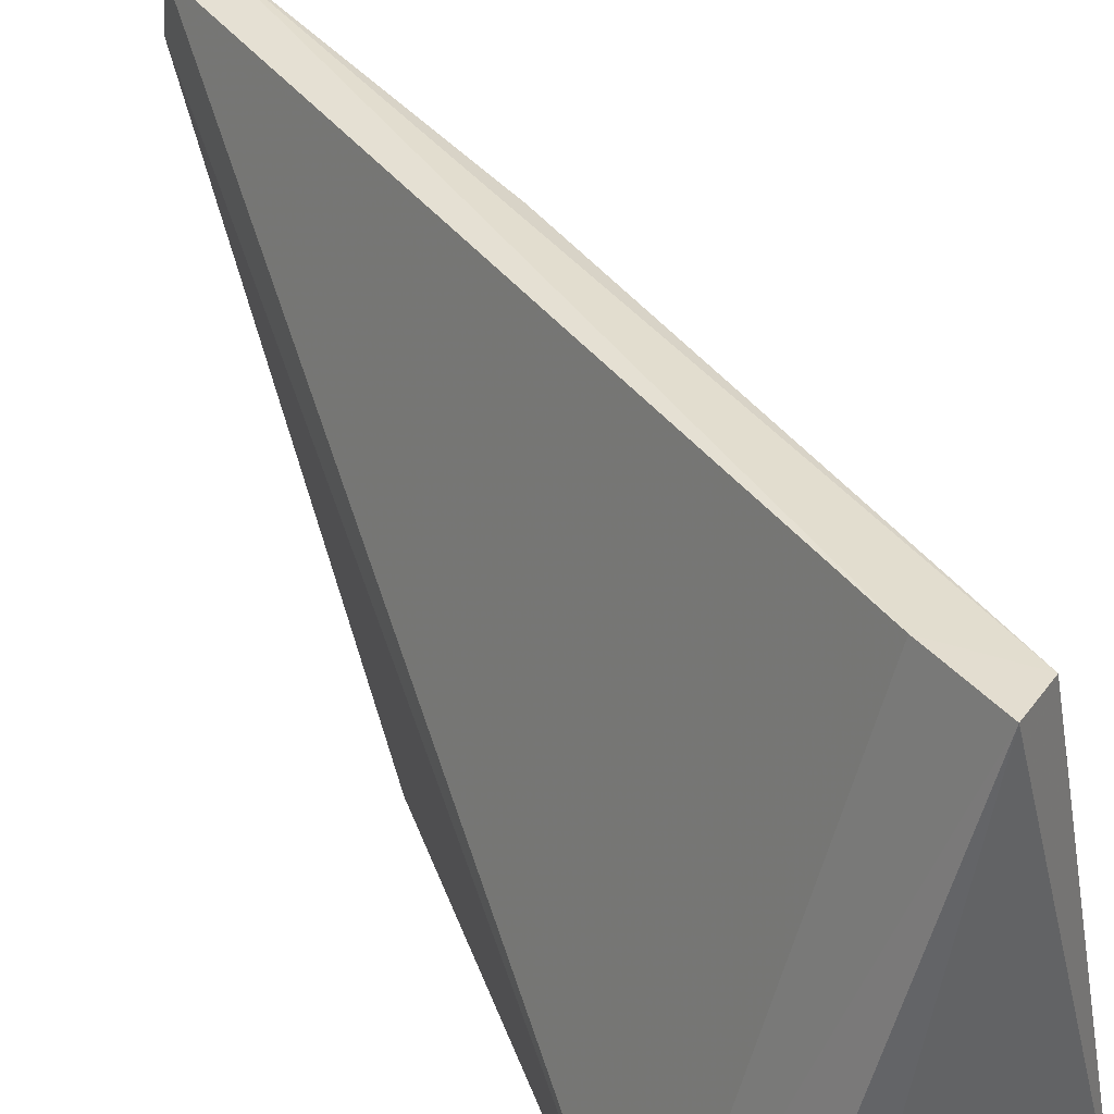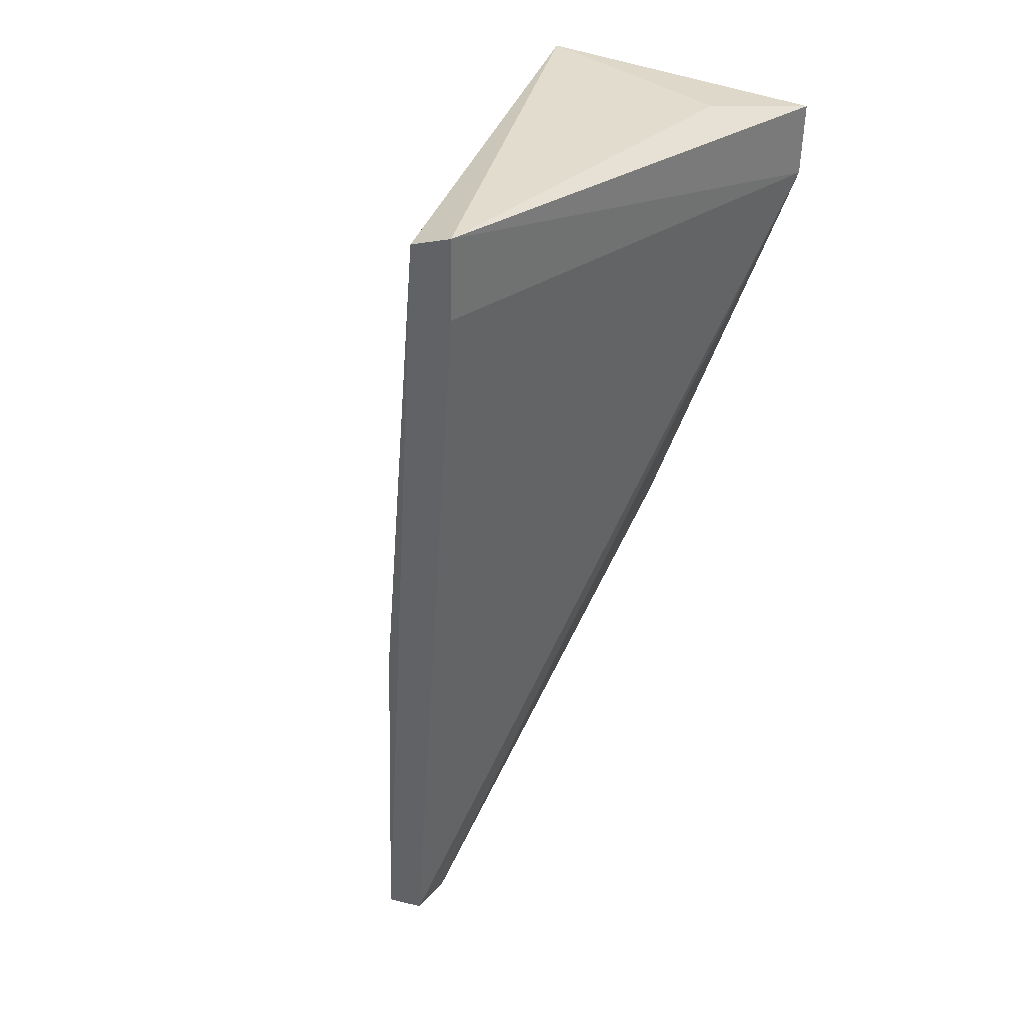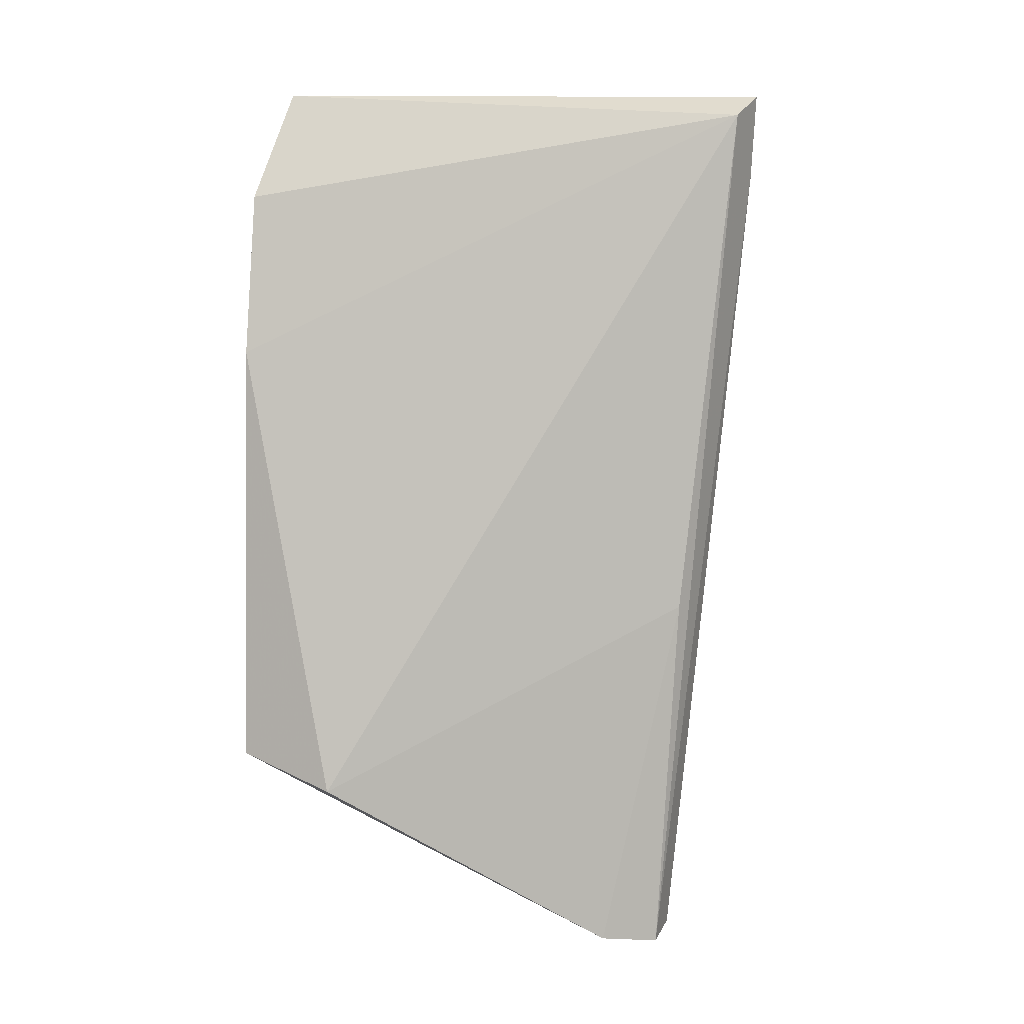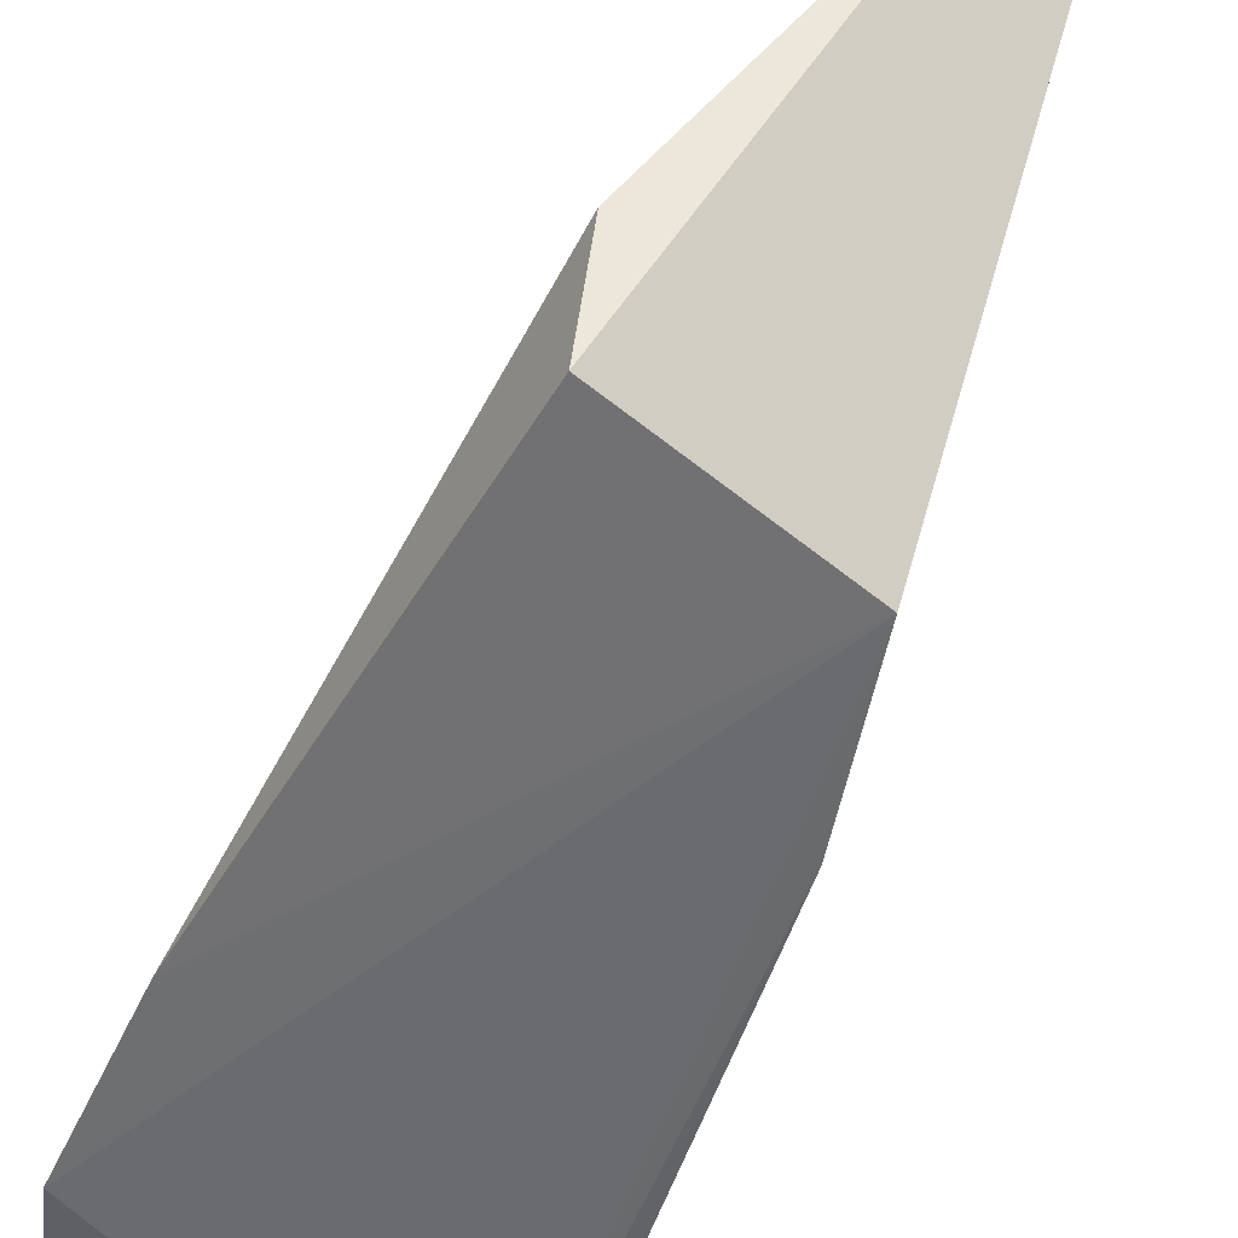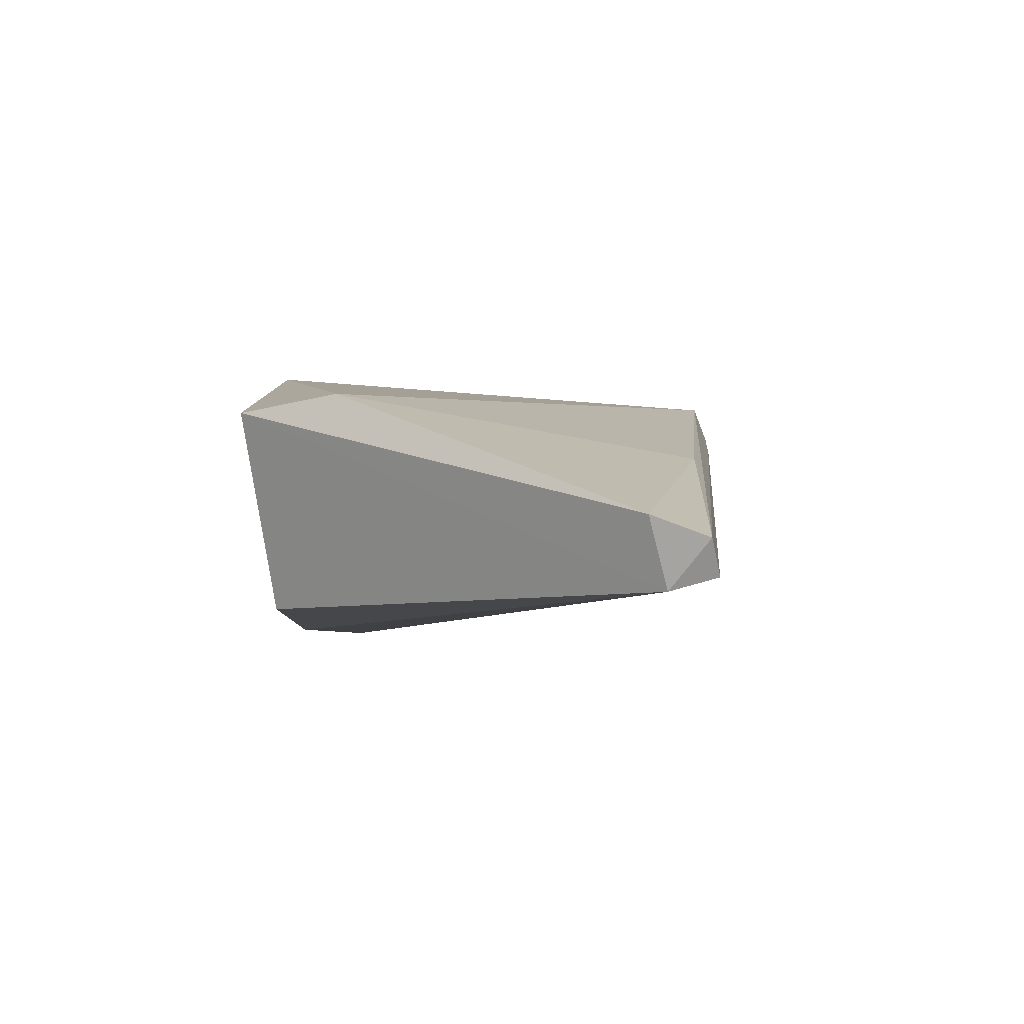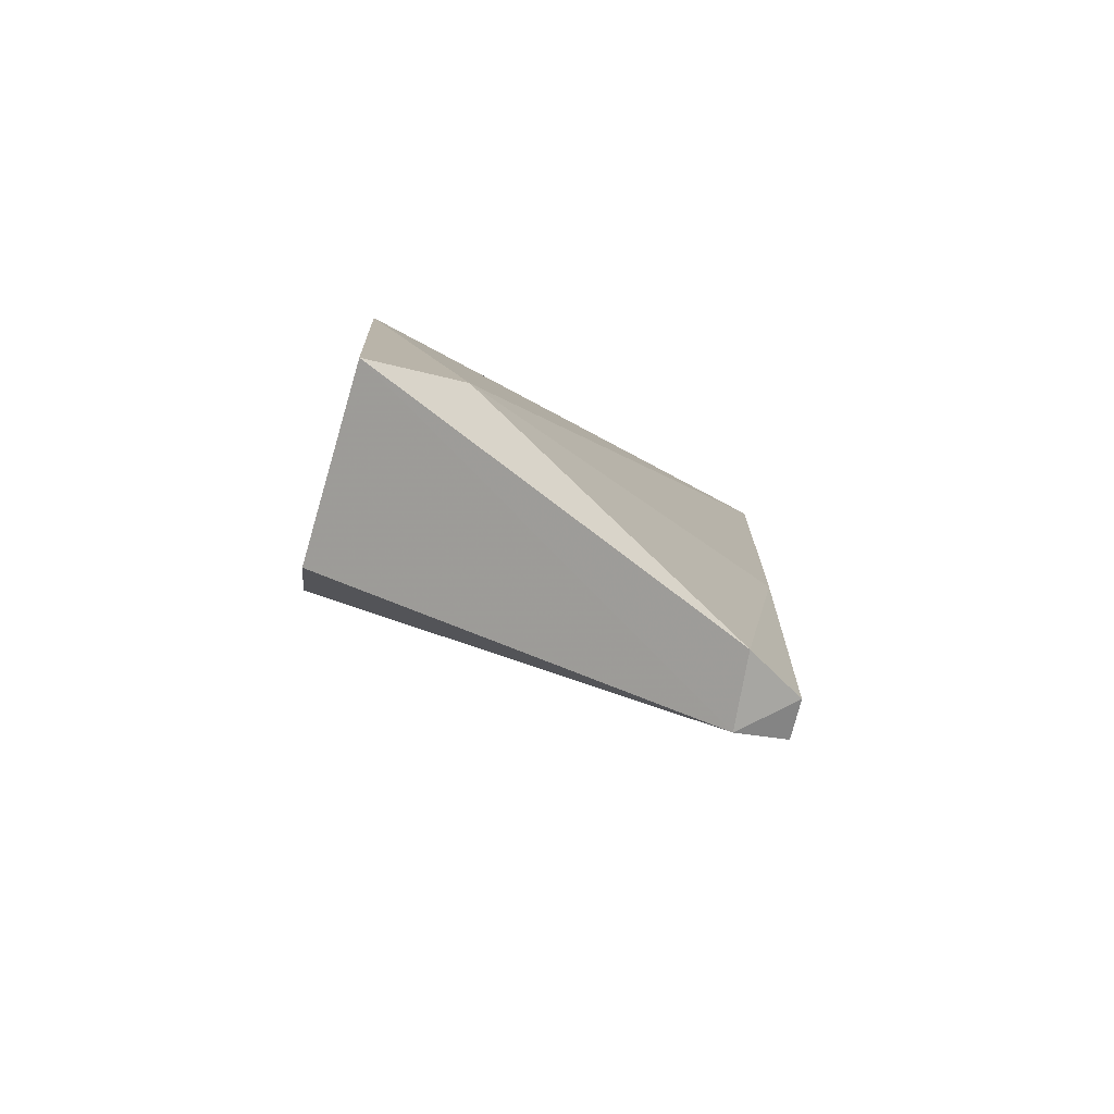
<metadata>
{"format":"obj","ext":"obj","renderer":"f3d","projection":"perspective","resolution":1024,"background":"white","views":[{"elev":42.2,"azim":141.6,"up":"+Z"},{"elev":33.1,"azim":27.4,"up":"+Y"},{"elev":11.0,"azim":-69.5,"up":"+Y"},{"elev":-52.4,"azim":-37.1,"up":"+Z"},{"elev":-75.1,"azim":-78.9,"up":"+Y"},{"elev":-73.0,"azim":-103.0,"up":"+Y"}]}
</metadata>
<code>
v -0.01938 0.03625 0.04427
v -0.02399 -0.009022 0.04133
v -0.01194 0.03134 0.01921
v -0.02931 0.03101 0.01931
v -0.03385 -0.000228 0.02518
v -0.02608 0.03634 0.02011
v -0.01955 0.03206 0.04408
v -0.02494 0.009359 0.042
v -0.02171 0.0353 0.04384
v -0.02321 0.001813 0.01954
v -0.0119 0.03502 0.01901
v -0.0275 -0.009084 0.0387
v -0.03109 0.02284 0.01952
v -0.02599 -0.009421 0.04127
v -0.01962 0.009193 0.01944
v -0.01571 0.03574 0.02306
v -0.02382 -0.009166 0.03891
v -0.03354 0.001292 0.02017
f 7 2 3
f 7 3 1
f 9 6 4
f 9 1 6
f 9 5 8
f 9 7 1
f 11 1 3
f 11 4 6
f 11 10 4
f 12 8 5
f 13 9 4
f 13 5 9
f 13 4 10
f 14 9 8
f 14 2 7
f 14 7 9
f 14 8 12
f 15 11 3
f 15 10 11
f 16 11 6
f 16 6 1
f 16 1 11
f 17 14 12
f 17 2 14
f 17 10 15
f 17 15 3
f 17 3 2
f 18 12 5
f 18 17 12
f 18 10 17
f 18 13 10
f 18 5 13

</code>
